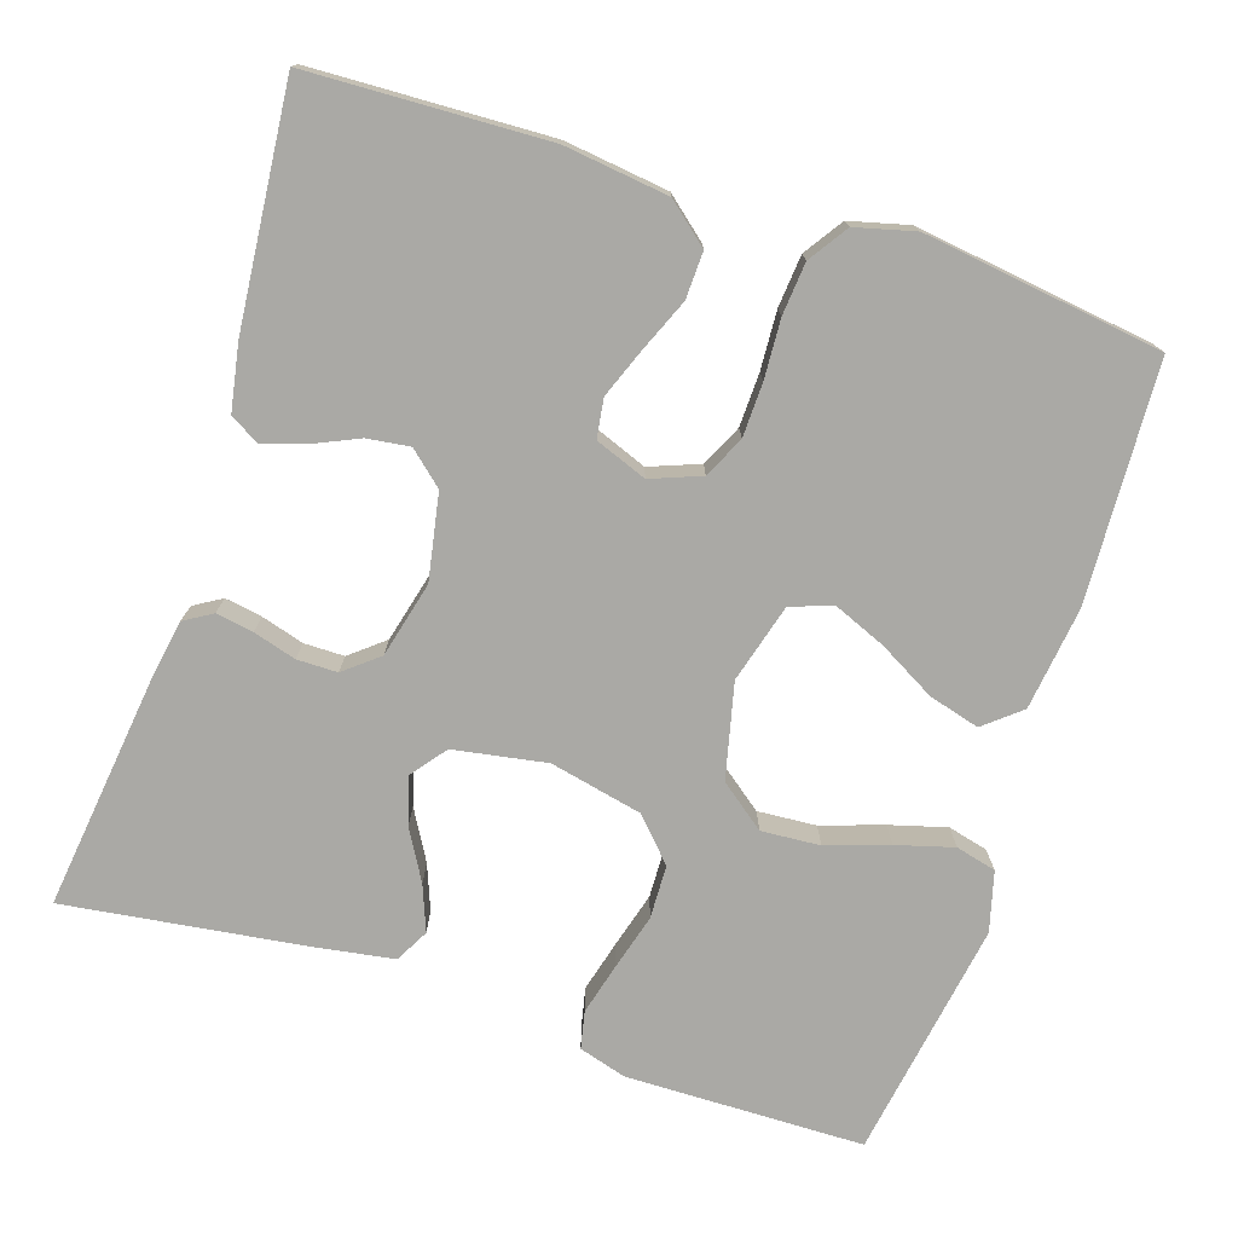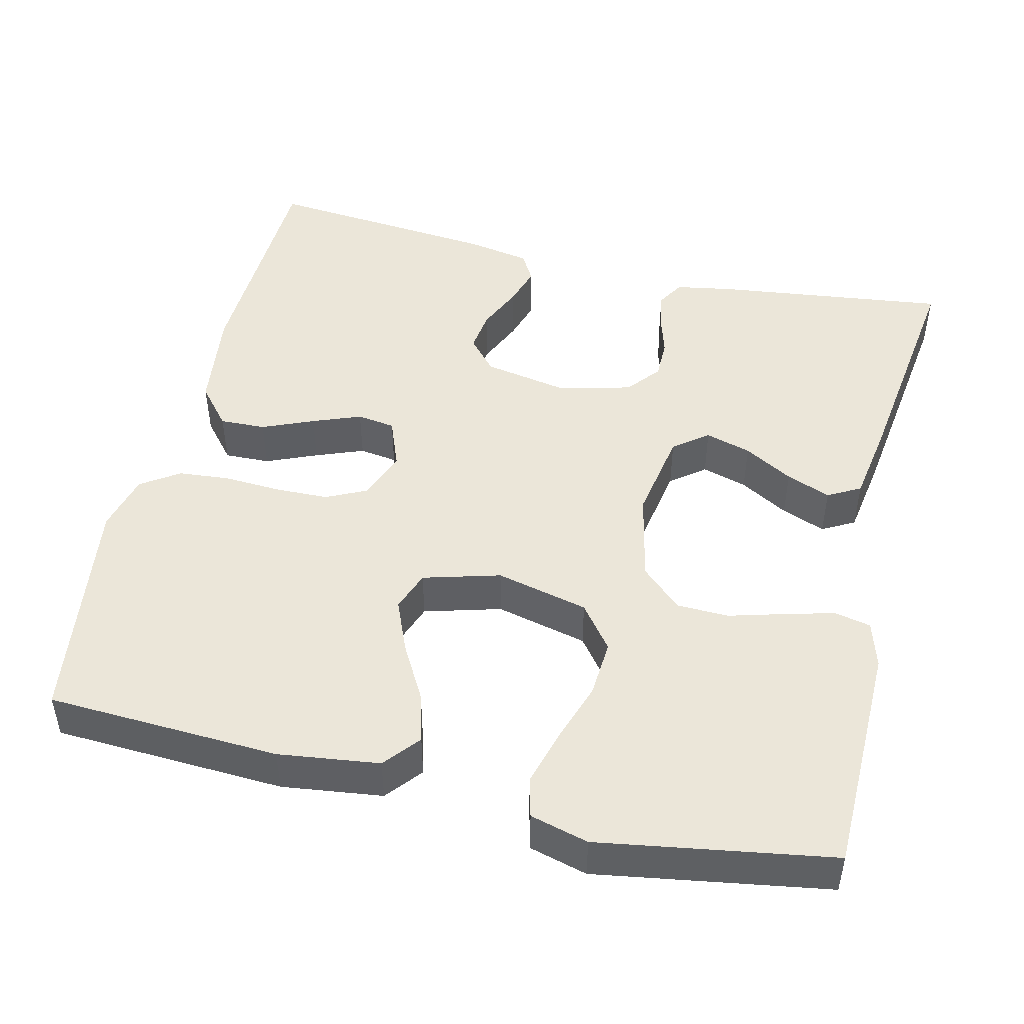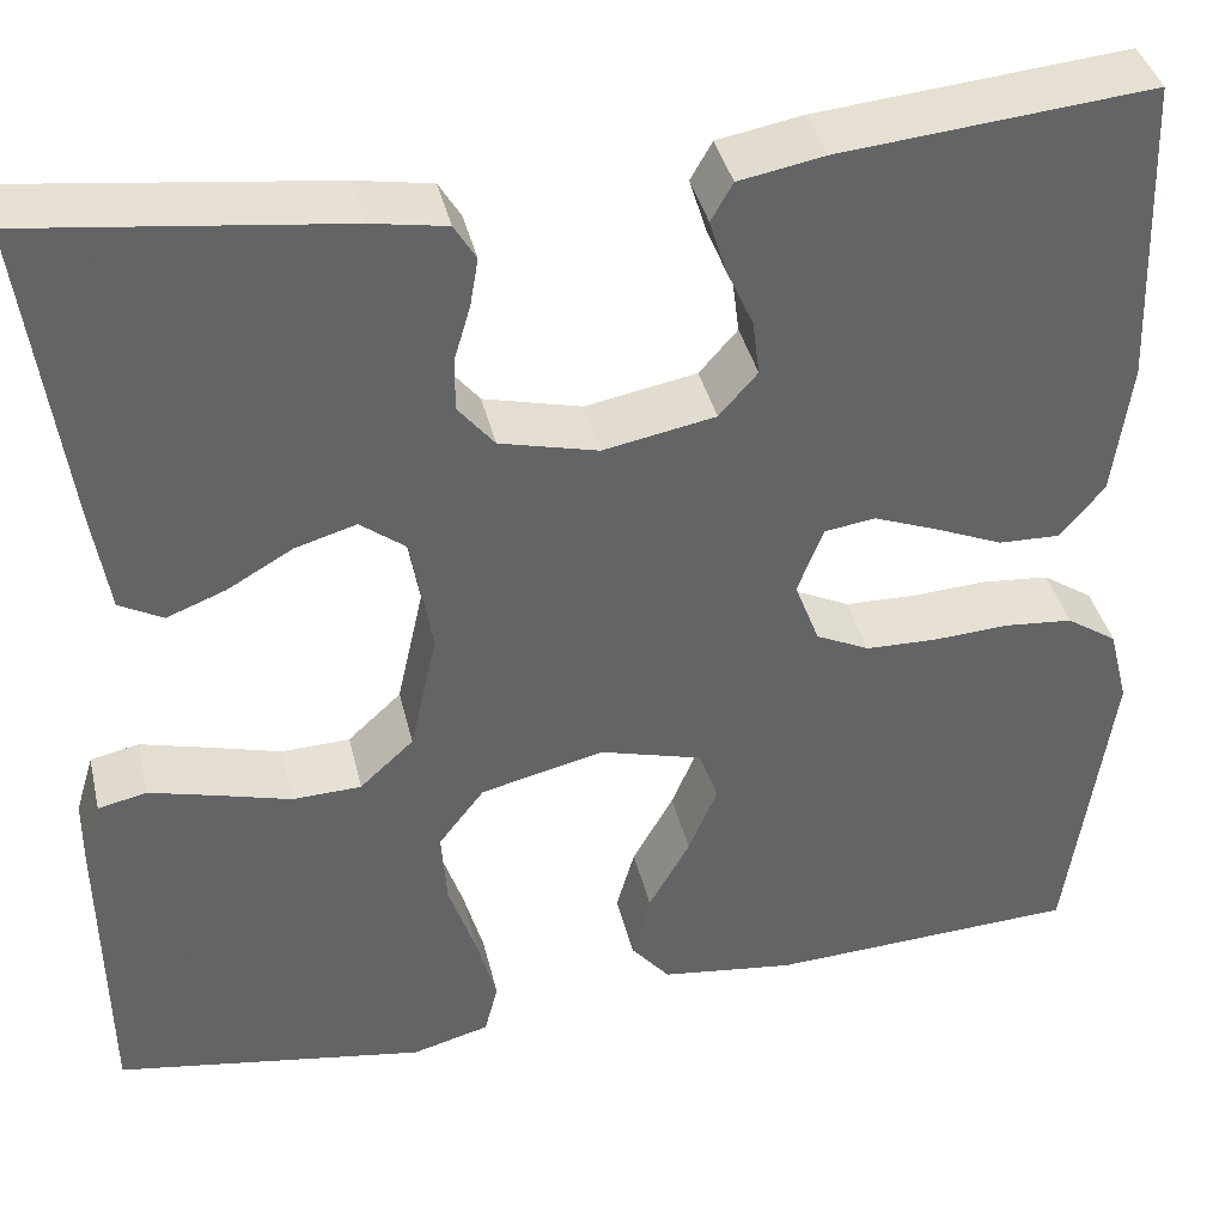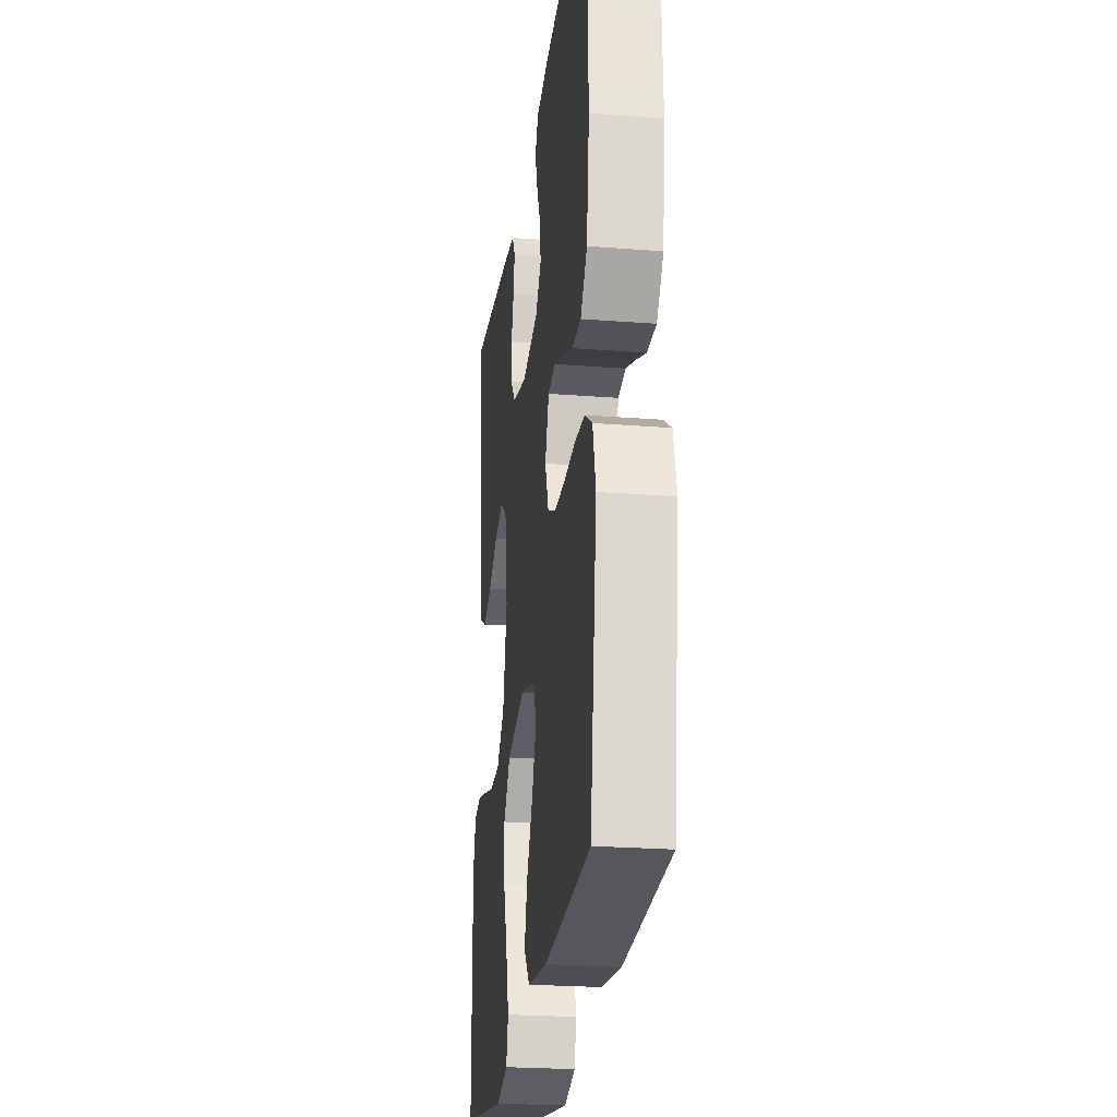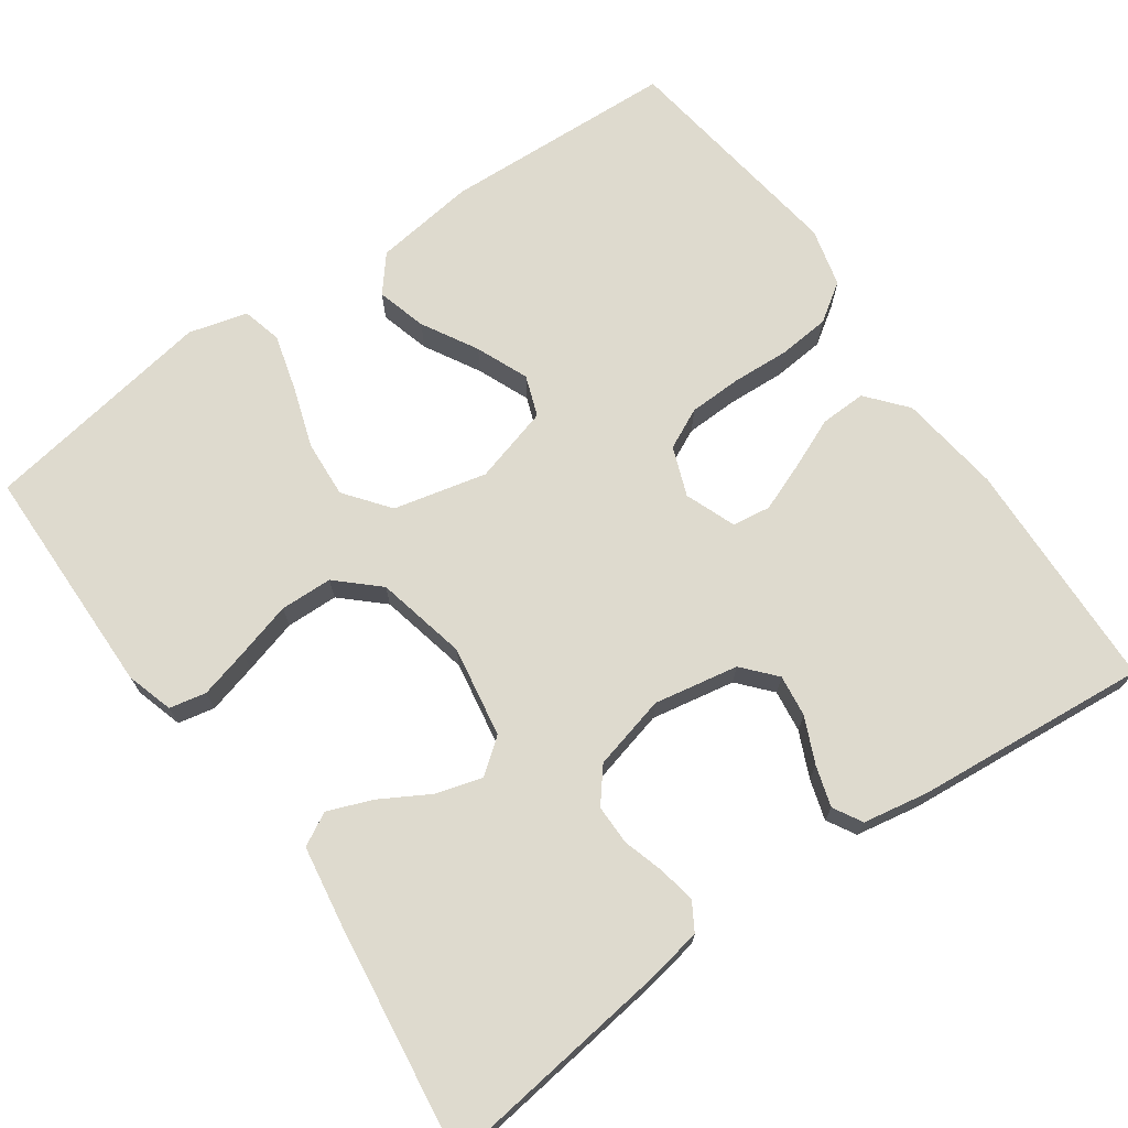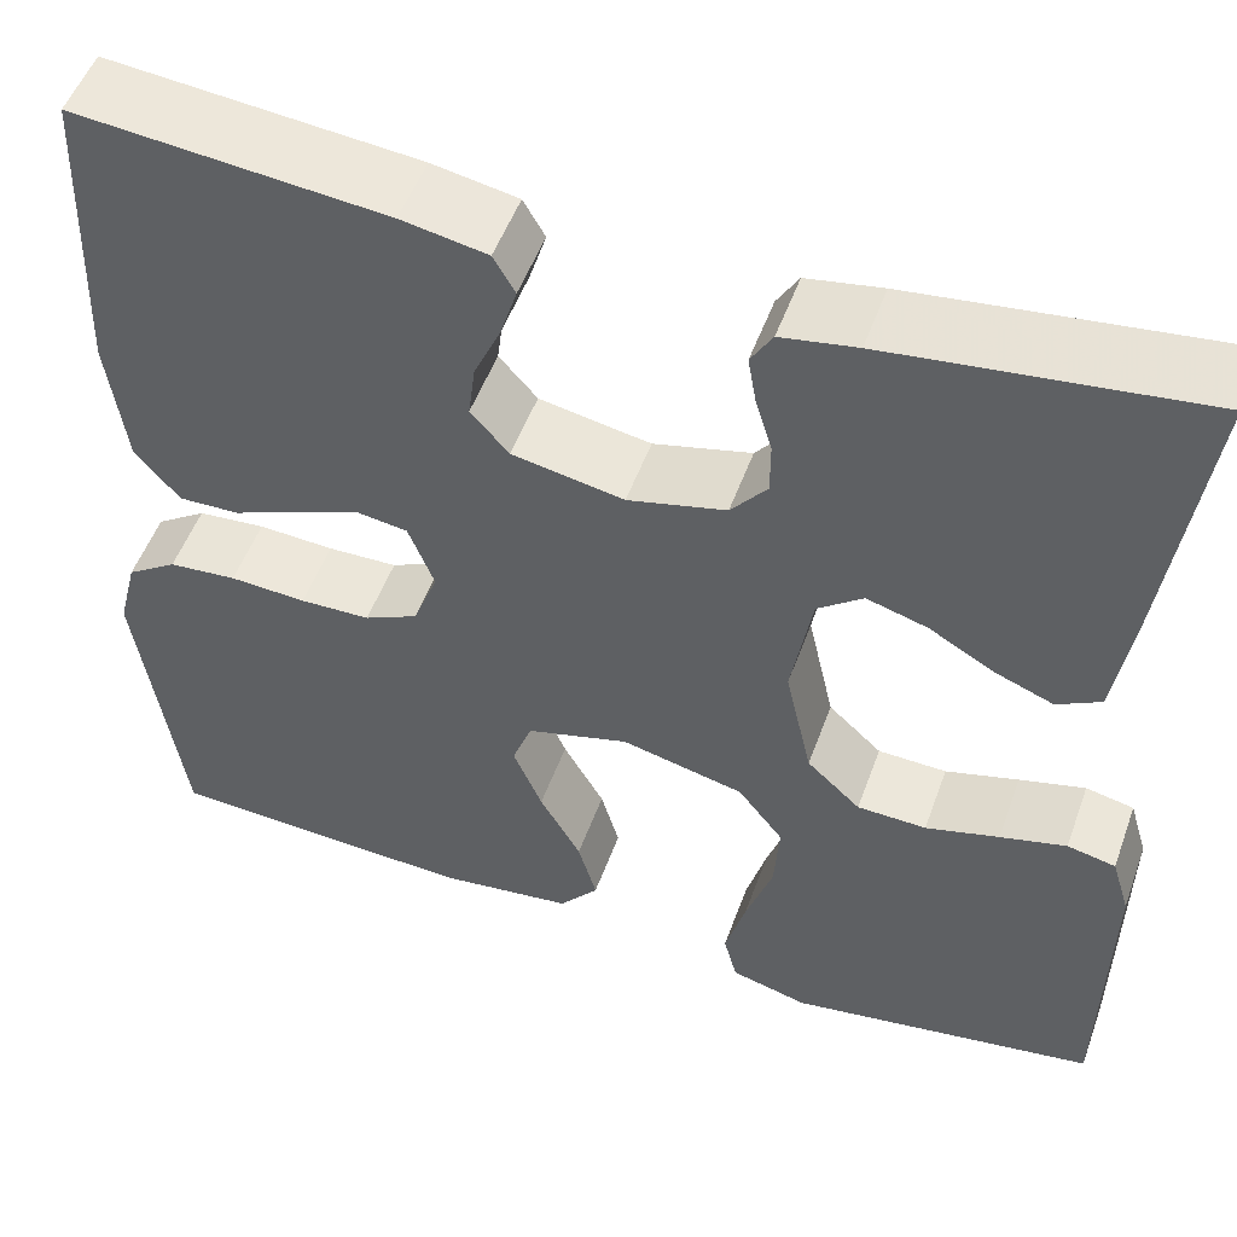
<metadata>
{"format":"obj","ext":"obj","renderer":"f3d","projection":"perspective","resolution":1024,"background":"white","views":[{"elev":-75.4,"azim":72.1,"up":"+Y"},{"elev":47.8,"azim":-166.5,"up":"+Y"},{"elev":39.4,"azim":-13.2,"up":"+Z"},{"elev":-24.4,"azim":82.7,"up":"+Z"},{"elev":71.1,"azim":-35.2,"up":"+Y"},{"elev":52.0,"azim":-160.3,"up":"+Z"}]}
</metadata>
<code>
v -0.5 0.07 0.5
v -0.2 0.07 0.462
v -0.127 0.07 0.449
v -0.106 0.07 0.414
v -0.114 0.07 0.367
v -0.13 0.07 0.313
v -0.13 0.07 0.262
v -0.095 0.07 0.219
v 0 0.07 0.195
v 0.108 0.07 0.215
v 0.145 0.07 0.257
v 0.138 0.07 0.311
v 0.112 0.07 0.369
v 0.096 0.07 0.421
v 0.117 0.07 0.458
v 0.2 0.07 0.473
v 0.5 0.07 0.5
v 0.511 0.07 0.2
v 0.494 0.07 0.069
v 0.451 0.07 0.018
v 0.392 0.07 0.02
v 0.326 0.07 0.048
v 0.264 0.07 0.072
v 0.215 0.07 0.065
v 0.19 0.07 0
v 0.214 0.07 -0.063
v 0.266 0.07 -0.088
v 0.334 0.07 -0.09
v 0.408 0.07 -0.086
v 0.474 0.07 -0.092
v 0.523 0.07 -0.125
v 0.542 0.07 -0.2
v 0.5 0.07 -0.5
v 0.2 0.07 -0.514
v 0.07 0.07 -0.497
v 0.032 0.07 -0.451
v 0.05 0.07 -0.387
v 0.09 0.07 -0.316
v 0.118 0.07 -0.249
v 0.099 0.07 -0.197
v 0 0.07 -0.169
v -0.119 0.07 -0.197
v -0.163 0.07 -0.254
v -0.158 0.07 -0.328
v -0.132 0.07 -0.406
v -0.112 0.07 -0.478
v -0.125 0.07 -0.529
v -0.2 0.07 -0.549
v -0.5 0.07 -0.5
v -0.504 0.07 -0.2
v -0.486 0.07 -0.14
v -0.439 0.07 -0.13
v -0.375 0.07 -0.147
v -0.304 0.07 -0.167
v -0.237 0.07 -0.165
v -0.185 0.07 -0.117
v -0.159 0.07 0
v -0.179 0.07 0.117
v -0.223 0.07 0.151
v -0.282 0.07 0.134
v -0.345 0.07 0.098
v -0.402 0.07 0.076
v -0.444 0.07 0.099
v -0.46 0.07 0.2
v -0.5 0 0.5
v -0.2 0 0.462
v -0.127 0 0.449
v -0.106 0 0.414
v -0.114 0 0.367
v -0.13 0 0.313
v -0.13 0 0.262
v -0.095 0 0.219
v 0 0 0.195
v 0.108 0 0.215
v 0.145 0 0.257
v 0.138 0 0.311
v 0.112 0 0.369
v 0.096 0 0.421
v 0.117 0 0.458
v 0.2 0 0.473
v 0.5 0 0.5
v 0.511 0 0.2
v 0.494 0 0.069
v 0.451 0 0.018
v 0.392 0 0.02
v 0.326 0 0.048
v 0.264 0 0.072
v 0.215 0 0.065
v 0.19 0 0
v 0.214 0 -0.063
v 0.266 0 -0.088
v 0.334 0 -0.09
v 0.408 0 -0.086
v 0.474 0 -0.092
v 0.523 0 -0.125
v 0.542 0 -0.2
v 0.5 0 -0.5
v 0.2 0 -0.514
v 0.07 0 -0.497
v 0.032 0 -0.451
v 0.05 0 -0.387
v 0.09 0 -0.316
v 0.118 0 -0.249
v 0.099 0 -0.197
v 0 0 -0.169
v -0.119 0 -0.197
v -0.163 0 -0.254
v -0.158 0 -0.328
v -0.132 0 -0.406
v -0.112 0 -0.478
v -0.125 0 -0.529
v -0.2 0 -0.549
v -0.5 0 -0.5
v -0.504 0 -0.2
v -0.486 0 -0.14
v -0.439 0 -0.13
v -0.375 0 -0.147
v -0.304 0 -0.167
v -0.237 0 -0.165
v -0.185 0 -0.117
v -0.159 0 0
v -0.179 0 0.117
v -0.223 0 0.151
v -0.282 0 0.134
v -0.345 0 0.098
v -0.402 0 0.076
v -0.444 0 0.099
v -0.46 0 0.2
f 60 61 62 63
f 59 60 63 64
f 51 52 53 54
f 49 50 51 54
f 49 54 55
f 48 49 55 56
f 44 45 46 47
f 44 47 48
f 43 44 48 56
f 35 36 37 38
f 35 38 39
f 34 35 39
f 33 34 39
f 32 33 39 40
f 28 29 30 31
f 27 28 31 32
f 19 20 21 22
f 19 22 23
f 18 19 23
f 17 18 23 24
f 15 16 17 24
f 12 13 14 15
f 3 4 5 6
f 1 2 3 6
f 59 64 1 6
f 58 59 6 7
f 57 58 7 8
f 42 43 56 57
f 41 42 57 8
f 27 32 40 41
f 26 27 41
f 25 26 41 8
f 12 15 24 25
f 11 12 25
f 10 11 25
f 9 10 25
f 8 9 25
f 127 126 125 124
f 128 127 124 123
f 118 117 116 115
f 118 115 114 113
f 119 118 113
f 120 119 113 112
f 111 110 109 108
f 112 111 108
f 120 112 108 107
f 102 101 100 99
f 103 102 99
f 103 99 98
f 103 98 97
f 104 103 97 96
f 95 94 93 92
f 96 95 92 91
f 86 85 84 83
f 87 86 83
f 87 83 82
f 88 87 82 81
f 88 81 80 79
f 79 78 77 76
f 70 69 68 67
f 70 67 66 65
f 70 65 128 123
f 71 70 123 122
f 72 71 122 121
f 121 120 107 106
f 72 121 106 105
f 105 104 96 91
f 105 91 90
f 72 105 90 89
f 89 88 79 76
f 89 76 75
f 89 75 74
f 89 74 73
f 89 73 72
f 1 65 66 2
f 2 66 67 3
f 3 67 68 4
f 4 68 69 5
f 5 69 70 6
f 6 70 71 7
f 7 71 72 8
f 8 72 73 9
f 9 73 74 10
f 10 74 75 11
f 11 75 76 12
f 12 76 77 13
f 13 77 78 14
f 14 78 79 15
f 15 79 80 16
f 16 80 81 17
f 17 81 82 18
f 18 82 83 19
f 19 83 84 20
f 20 84 85 21
f 21 85 86 22
f 22 86 87 23
f 23 87 88 24
f 24 88 89 25
f 25 89 90 26
f 26 90 91 27
f 27 91 92 28
f 28 92 93 29
f 29 93 94 30
f 30 94 95 31
f 31 95 96 32
f 32 96 97 33
f 33 97 98 34
f 34 98 99 35
f 35 99 100 36
f 36 100 101 37
f 37 101 102 38
f 38 102 103 39
f 39 103 104 40
f 40 104 105 41
f 41 105 106 42
f 42 106 107 43
f 43 107 108 44
f 44 108 109 45
f 45 109 110 46
f 46 110 111 47
f 47 111 112 48
f 48 112 113 49
f 49 113 114 50
f 50 114 115 51
f 51 115 116 52
f 52 116 117 53
f 53 117 118 54
f 54 118 119 55
f 55 119 120 56
f 56 120 121 57
f 57 121 122 58
f 58 122 123 59
f 59 123 124 60
f 60 124 125 61
f 61 125 126 62
f 62 126 127 63
f 63 127 128 64
f 64 128 65 1

</code>
